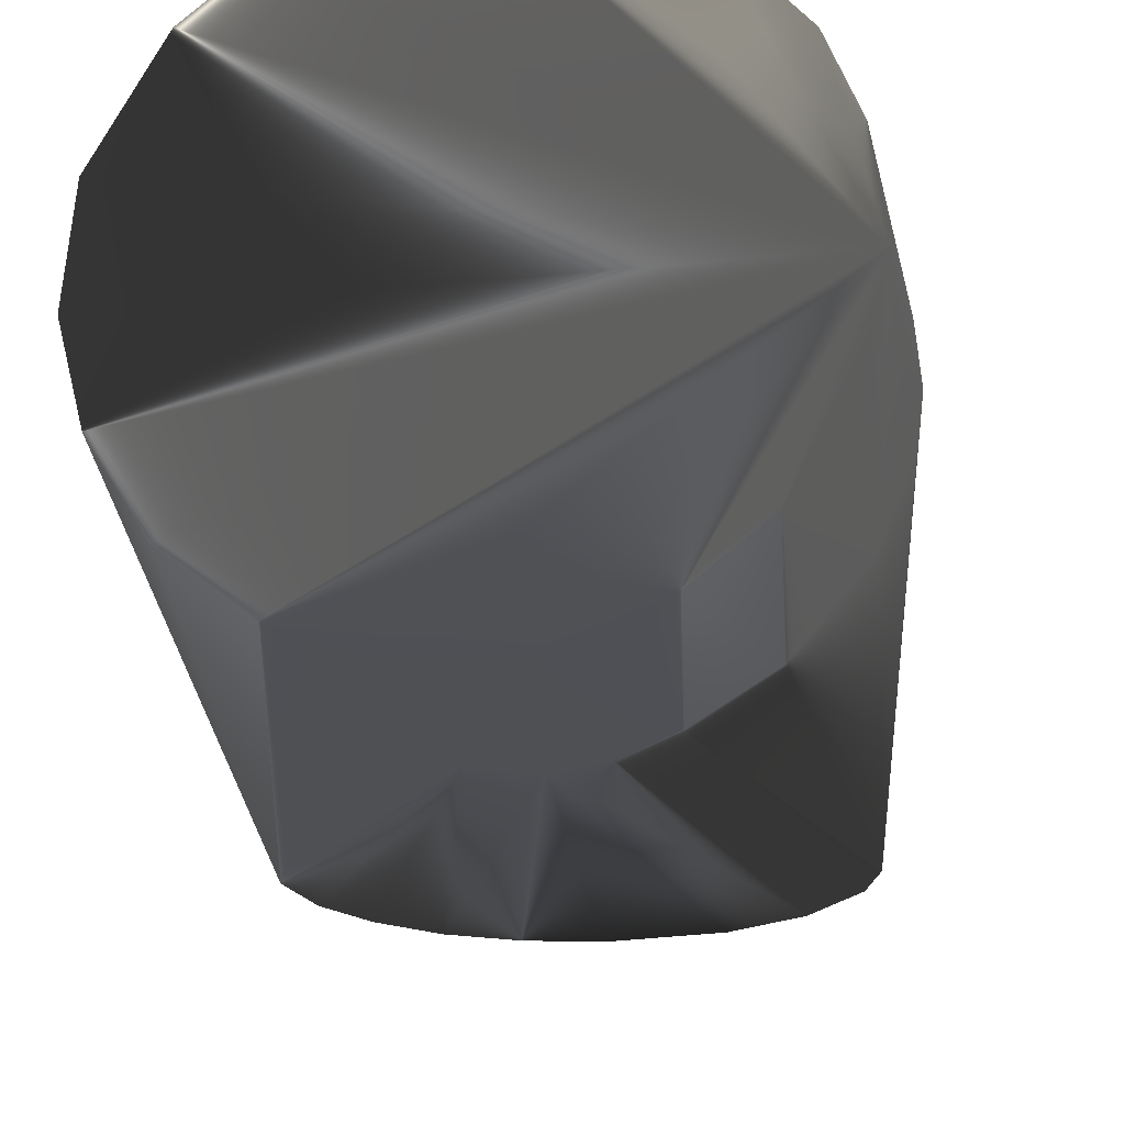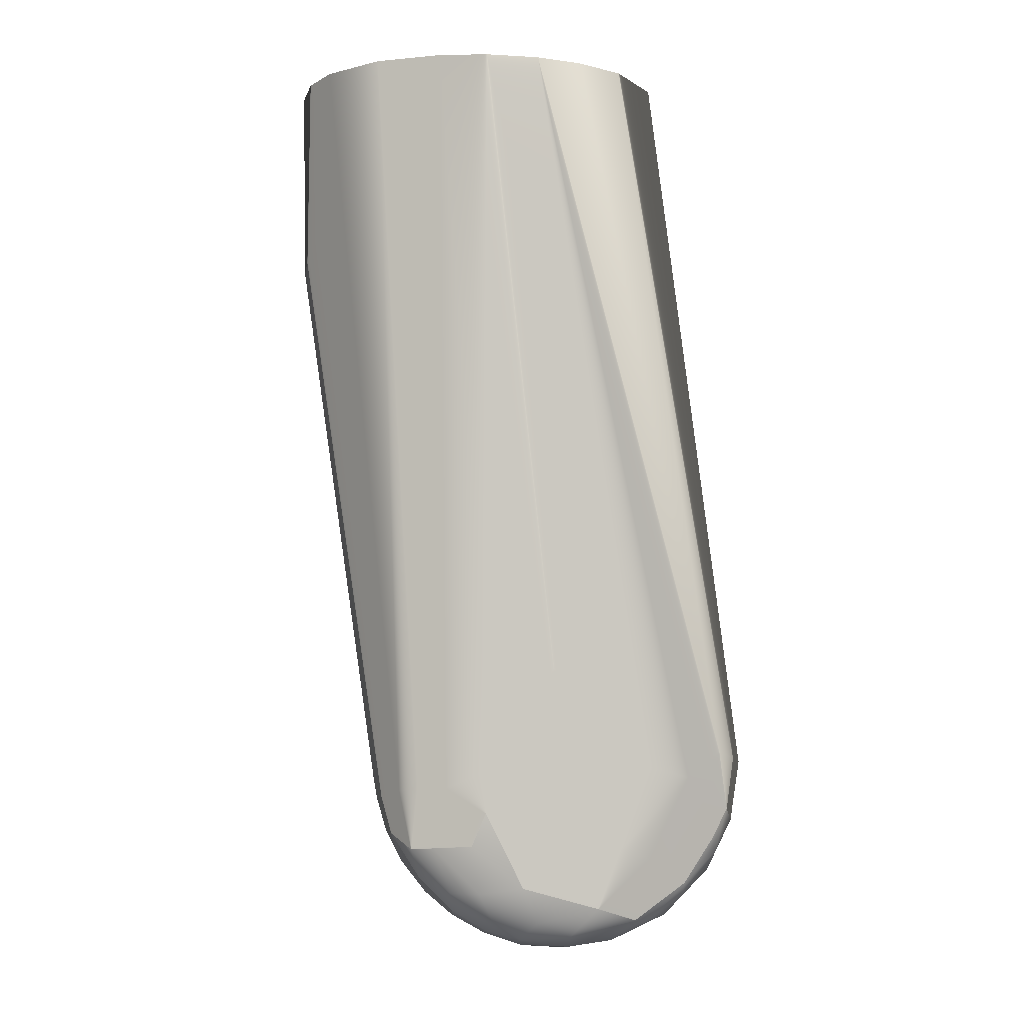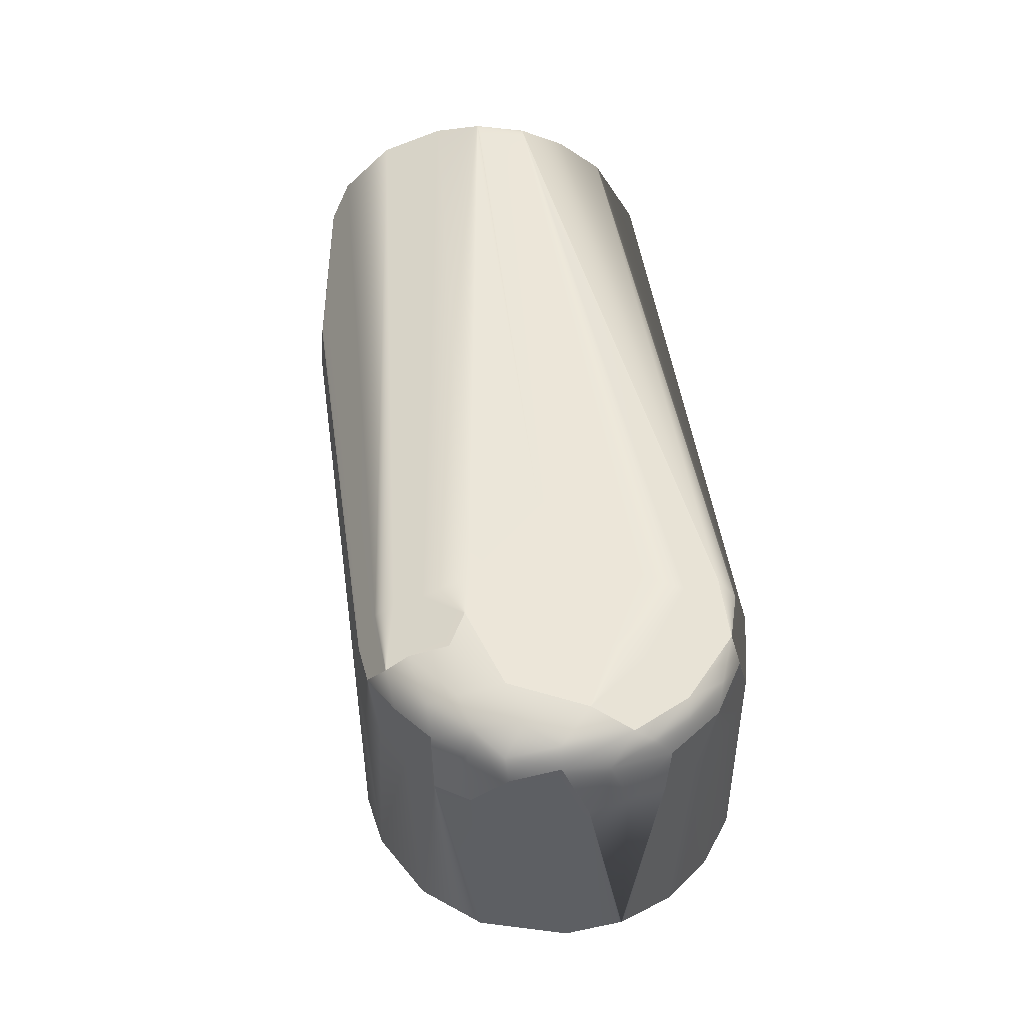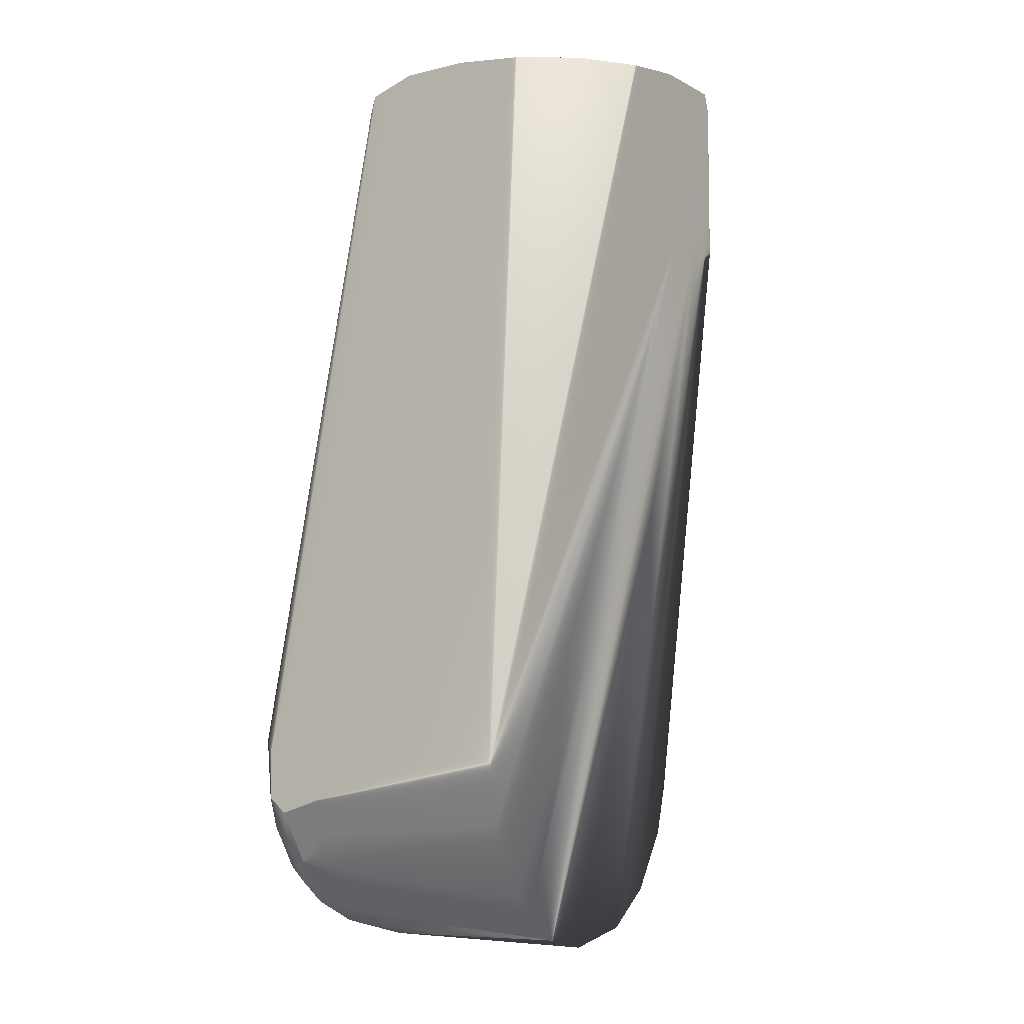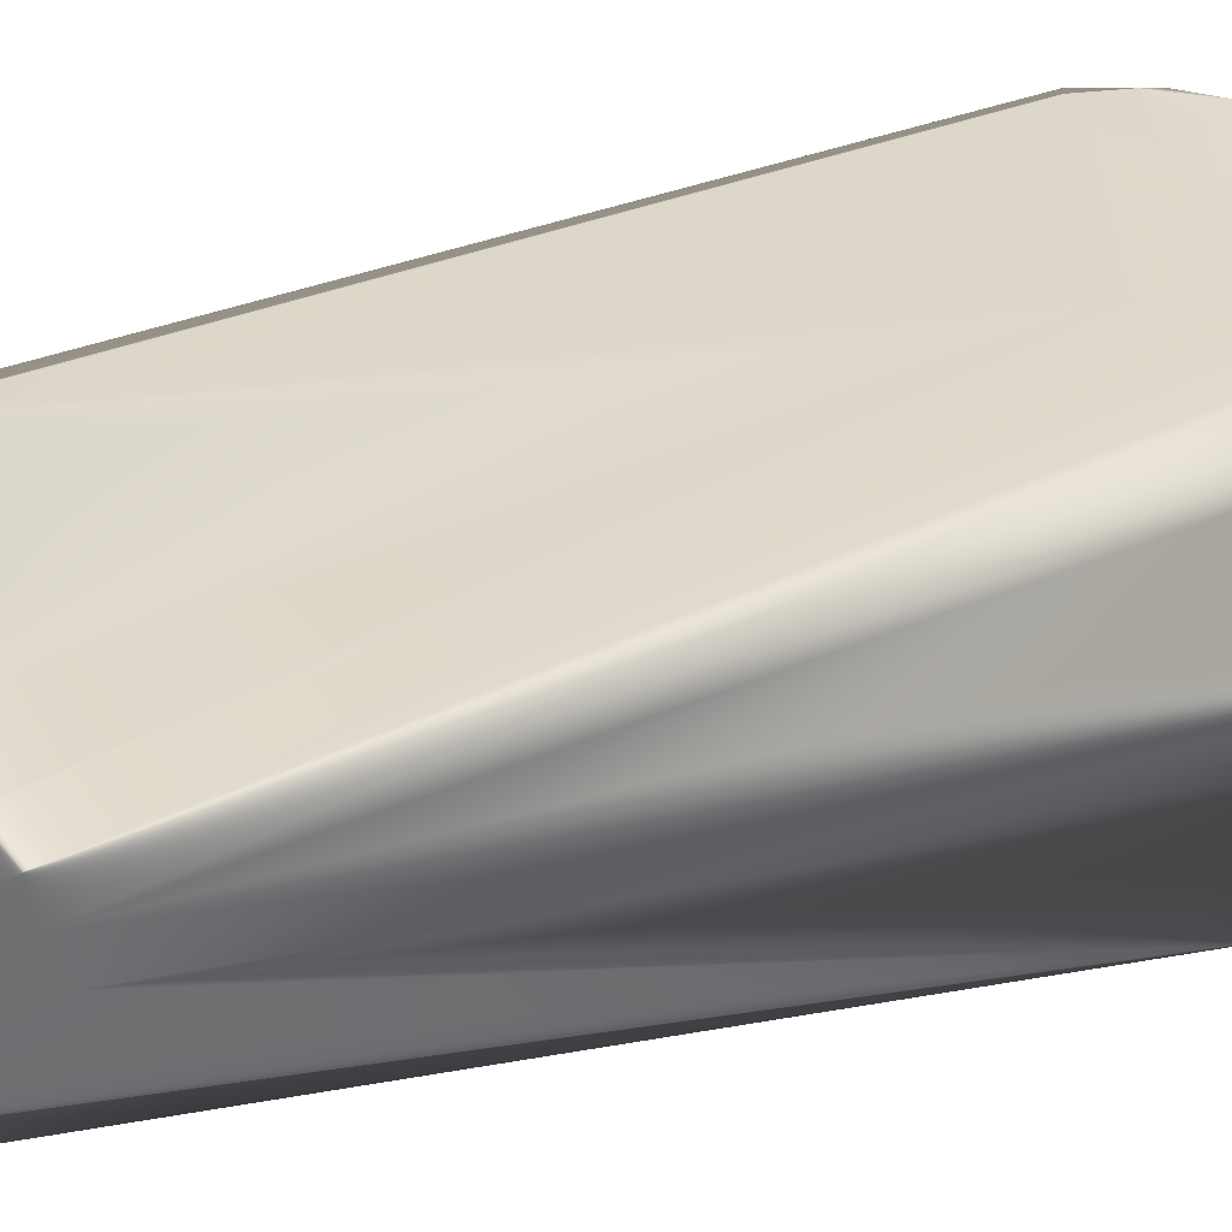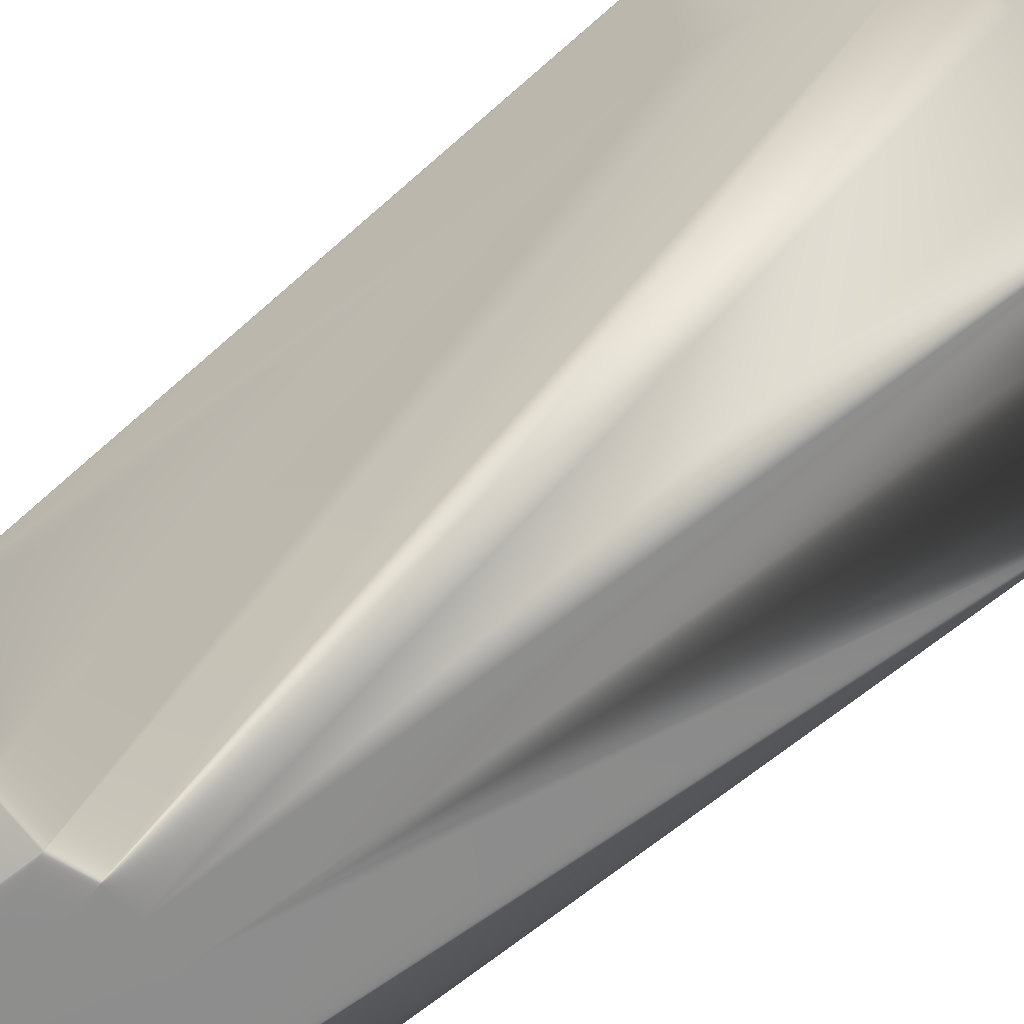
<metadata>
{"format":"obj","ext":"obj","renderer":"f3d","projection":"perspective","resolution":1024,"background":"white","views":[{"elev":-19.3,"azim":10.2,"up":"+Y"},{"elev":-2.4,"azim":175.3,"up":"+Z"},{"elev":-41.9,"azim":-179.8,"up":"+Z"},{"elev":-5.7,"azim":-59.7,"up":"+Z"},{"elev":-58.0,"azim":109.2,"up":"+Y"},{"elev":-67.1,"azim":137.4,"up":"+Y"}]}
</metadata>
<code>
v -0.0409 0 -0.02865
v -0.03093 2e-05 -0.03957
v -0.04757 -1.7e-05 -0.0157
v -0.01814 3e-05 -0.04676
v 0.03343 1.3e-05 -0.03757
v -0.05014 -3e-06 0.000249
v 0.01825 6e-06 -0.04694
v -0.003843 8e-06 -0.05008
v -0.04068 0.05486 -0.02835
v -0.0344 0.05472 -0.0357
v 0.001123 0.05517 -0.04951
v -0.008363 0.05475 -0.04889
v 0.03585 0.05451 -0.03421
v 0.04915 -5e-06 -0.00929
v 0.04499 -1e-06 -0.0222
v -0.04972 0.05253 0.000683
v 0.007388 -0.0237 0.19
v 0.01063 -0.02386 0.144
v 0.04648 0.05096 -0.01776
v 0.02106 -0.02483 0.1432
v 0.04532 -0.01811 0.19
v 0.02913 -0.02458 0.19
v 0.05697 -0.009009 0.19
v -0.02637 0.006208 0.19
v 0.04887 0.05337 -0.009117
v 0.03905 -0.02108 0.1454
v 0.02972 -0.02375 0.1422
v 0.05202 -0.01354 0.1463
v 0.0659 0.005064 0.19
v 0.06404 0.001252 0.1456
v -0.03008 0.02149 0.19
v 0.06877 0.01538 0.1412
v 0.06804 0.03896 0.19
v 0.06643 0.04325 0.1448
v 0.04946 0.06592 0.19
v 0.07026 0.02246 0.19
v -0.02818 0.03962 0.19
v 0.06264 0.05164 0.19
v -0.0175 -0.008539 0.19
v -0.005496 0.06804 0.19
v -0.004021 -0.01891 0.19
v 0.006729 0.07325 0.19
v -0.01705 0.0589 0.19
v 0.06884 0.03445 0.1402
v 0.0697 0.02505 0.1387
v 0.03302 0.07329 0.19
v 0.0206 0.07507 0.19
v -0.02174 0.08044 -0.02263
v -0.008421 0.07897 -0.03571
v 0.006518 0.08208 -0.02252
v 0.0114 0.08034 -0.02999
v -0.03198 0.08052 -0.001683
v 0.02477 0.08043 -0.019
v 0.0315 0.08043 -0.003849
v 0.03875 0.07784 -0.00387
v 0.00352 0.0823 0.02712
v 0.04226 0.05612 -0.02578
v 0.02857 0.05371 -0.04064
v 0.01986 0.05478 -0.04548
v -0.04857 0.05415 -0.01041
v 0.04525 0.06466 -0.01724
v -0.02797 0.06542 -0.03944
v -0.03206 0.07074 -0.03337
v -0.0236 0.07087 -0.03972
v -0.02679 0.05474 -0.04174
v -0.03972 0.06503 -0.02755
v -0.04083 0.07037 -0.02231
v -0.03193 0.07434 -0.02985
v -0.01868 0.07461 -0.03947
v -0.02612 0.07795 -0.02845
v 0.01057 0.05475 -0.04846
v -0.001619 0.06959 -0.04695
v -0.00153 0.07432 -0.0437
v 0.01057 0.06507 -0.04714
v -0.01321 0.06817 -0.04562
v 0.007469 0.07705 -0.03967
v 0.01145 0.07093 -0.04474
v 0.02045 0.06945 -0.04239
v -0.01786 0.05688 -0.04605
v -0.04353 0.07315 -0.01064
v -0.03771 0.07785 -0.01072
v -0.04098 0.0765 0.004887
v -0.0455 0.07195 0.002637
v -0.04824 0.06587 0.001134
v -0.04571 0.06715 -0.01419
v -0.04564 0.05464 -0.01971
v -0.03918 0.07469 -0.01842
v 0.03002 0.07432 -0.03179
v 0.03784 0.06826 -0.02867
v 0.03461 0.07733 -0.01971
v 0.04023 0.07283 -0.0205
v 0.02913 0.06879 -0.03718
v 0.01892 0.07446 -0.0392
v 0.02265 0.07785 -0.03165
v 0.0479 0.06441 -0.007454
v 0.04345 0.07444 -0.004947
v 0.04601 0.07026 -0.007396
v -0.02159 0.08239 0.001436
v 0.02011 0.08246 0.001005
v 0.02121 0.08208 -0.01032
v -0.01402 0.08211 -0.01977
f 36 33 38
f 36 38 35
f 36 35 46
f 36 46 47
f 36 47 42
f 36 43 37
f 36 31 24
f 36 41 17
f 36 17 22
f 36 21 23
f 36 23 29
f 14 45 32
f 14 25 45
f 25 44 45
f 25 95 44
f 53 100 54
f 30 29 23
f 15 57 19
f 5 15 27
f 57 61 19
f 91 90 55
f 2 4 20
f 4 8 20
f 8 7 20
f 7 5 20
f 8 12 11
f 59 7 71
f 4 2 65
f 8 4 12
f 60 3 6
f 21 28 23
f 79 12 4
f 99 47 46
f 41 6 17
f 99 56 47
f 54 55 90
f 50 100 51
f 66 9 86
f 24 31 6
f 56 98 47
f 98 42 47
f 99 98 56
f 37 43 83
f 52 42 98
f 81 68 87
f 52 82 42
f 81 87 80
f 11 71 7 8
f 26 21 22
f 43 82 83
f 27 26 22
f 98 101 52
f 9 1 3 86
f 53 54 90
f 101 98 99 50
f 31 16 6
f 79 4 65
f 22 17 18 20
f 37 84 16 31
f 81 70 68
f 59 58 7
f 54 46 35 55
f 35 38 96
f 44 33 36
f 36 42 40
f 36 40 43
f 36 37 31
f 36 24 39
f 36 39 41
f 36 22 21
f 30 14 32
f 30 28 14
f 34 38 33
f 28 26 14
f 13 5 58
f 27 15 26
f 15 14 26
f 2 20 18
f 6 3 18
f 3 1 18
f 1 2 18
f 65 2 10
f 58 5 7
f 17 6 18
f 40 82 43
f 41 39 6
f 39 24 6
f 82 40 42
f 15 5 13 57
f 32 45 36
f 21 26 28
f 44 34 33
f 5 27 20
f 20 27 22
f 37 83 84
f 95 34 44
f 3 60 86
f 9 10 2 1
f 16 60 6
f 15 19 25 14
f 23 28 30
f 36 29 30 32
f 45 44 36
f 48 101 49
f 51 76 49
f 85 67 66
f 66 67 63
f 10 66 62
f 62 65 10
f 63 68 64
f 73 76 77
f 72 69 73
f 77 74 72
f 77 78 74
f 72 73 77
f 75 12 79
f 72 12 75
f 69 72 75
f 60 84 85
f 81 80 82
f 80 83 82
f 80 87 67
f 85 86 60
f 88 90 91
f 92 88 89
f 57 89 61
f 89 88 91
f 97 95 61
f 64 62 63
f 95 97 34
f 19 61 25
f 68 63 67
f 76 51 94
f 61 95 25
f 93 94 88
f 91 55 96
f 55 35 96
f 49 73 69
f 91 96 97
f 94 53 90
f 99 46 54
f 88 94 90
f 92 89 13
f 59 78 58
f 78 92 58
f 71 74 59
f 74 78 59
f 64 75 62
f 101 48 52
f 66 10 9
f 62 79 65
f 72 11 12
f 72 74 11
f 74 71 11
f 62 75 79
f 49 50 51
f 99 100 50
f 85 66 86
f 84 60 16
f 69 75 64
f 92 93 88
f 93 77 76
f 84 80 85
f 76 94 93
f 100 53 51
f 49 70 48
f 67 85 80
f 76 73 49
f 92 13 58
f 100 99 54
f 52 48 70 81
f 69 64 68
f 69 70 49
f 51 53 94
f 89 57 13
f 81 82 52
f 62 66 63
f 91 61 89
f 34 97 96 38
f 69 68 70
f 61 91 97
f 87 68 67
f 92 78 93
f 93 78 77
f 84 83 80
f 101 50 49

</code>
